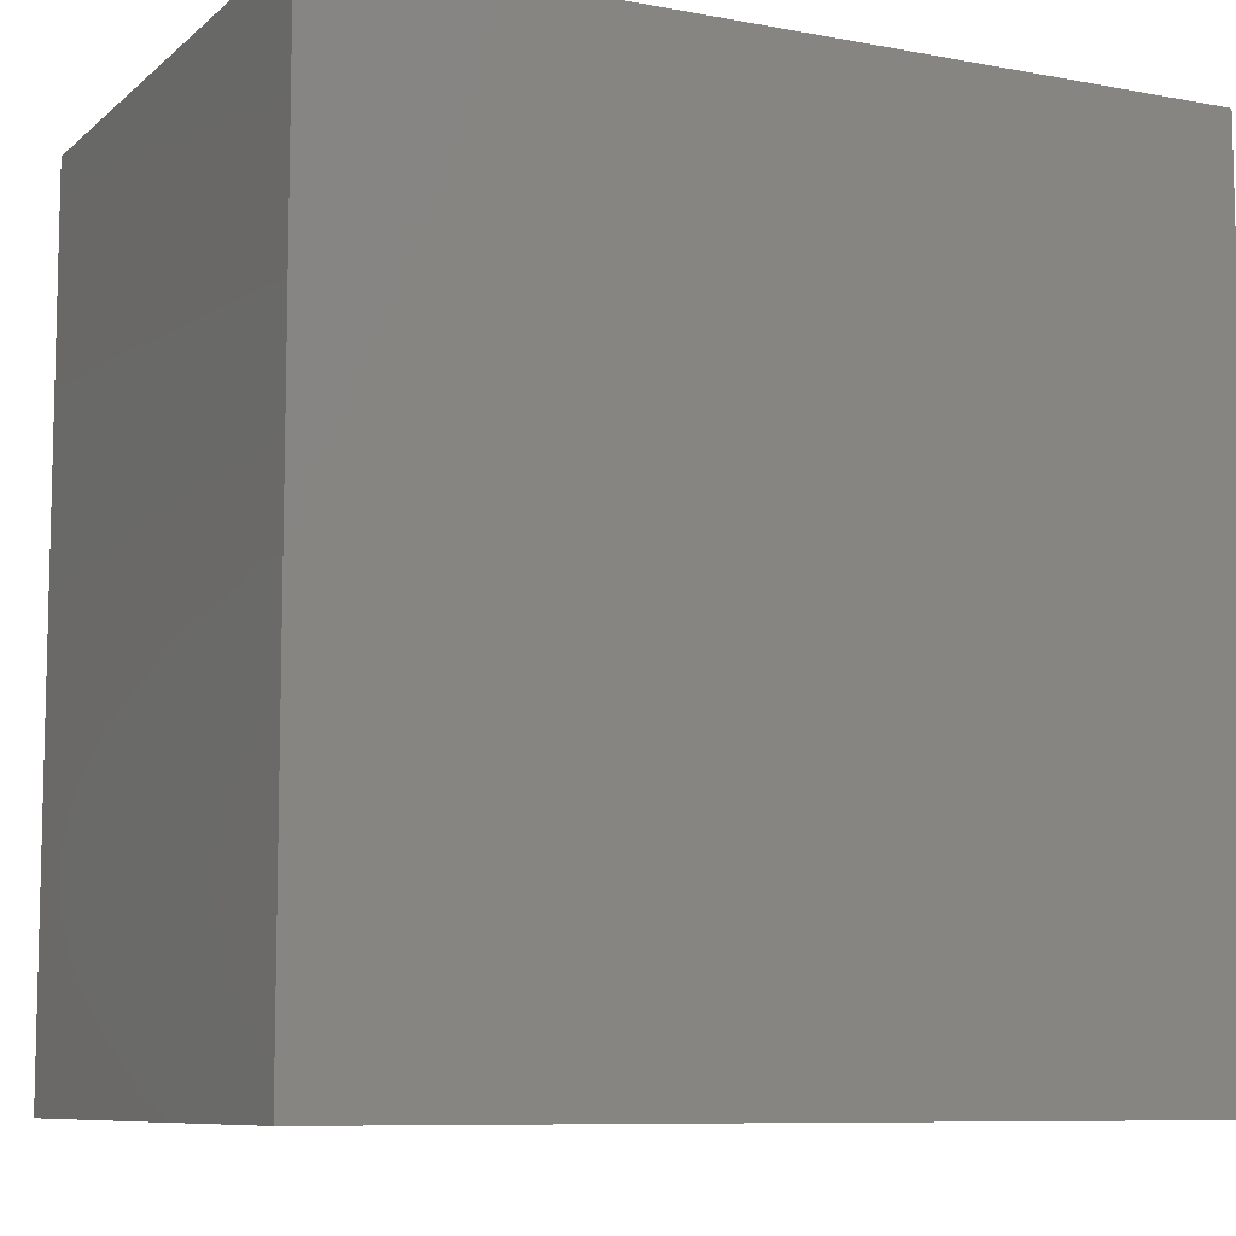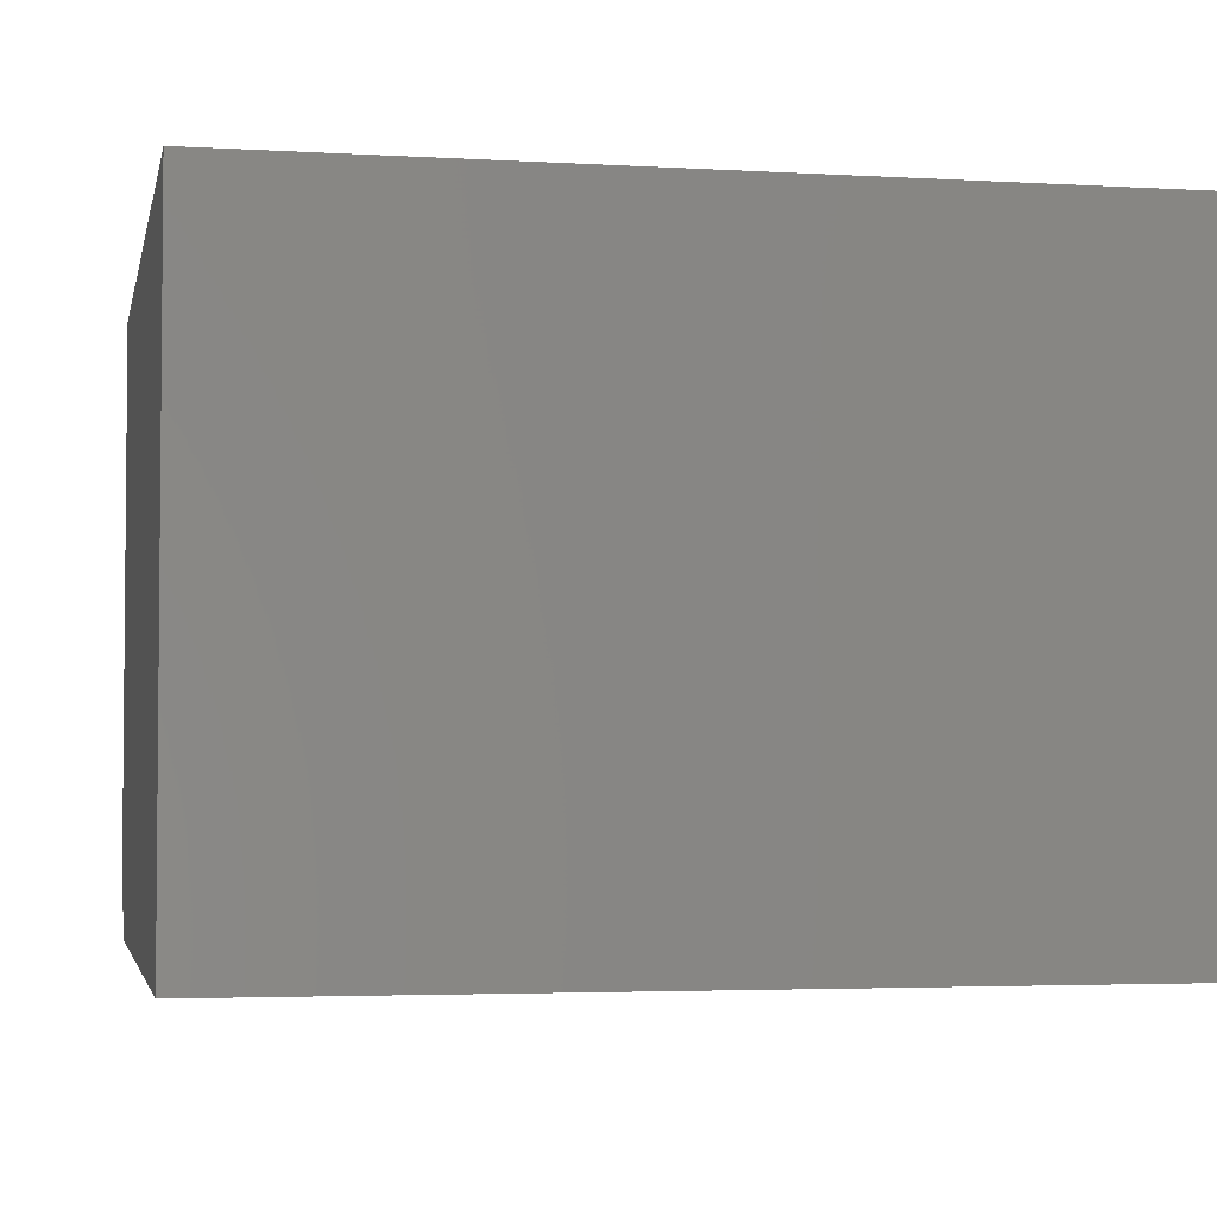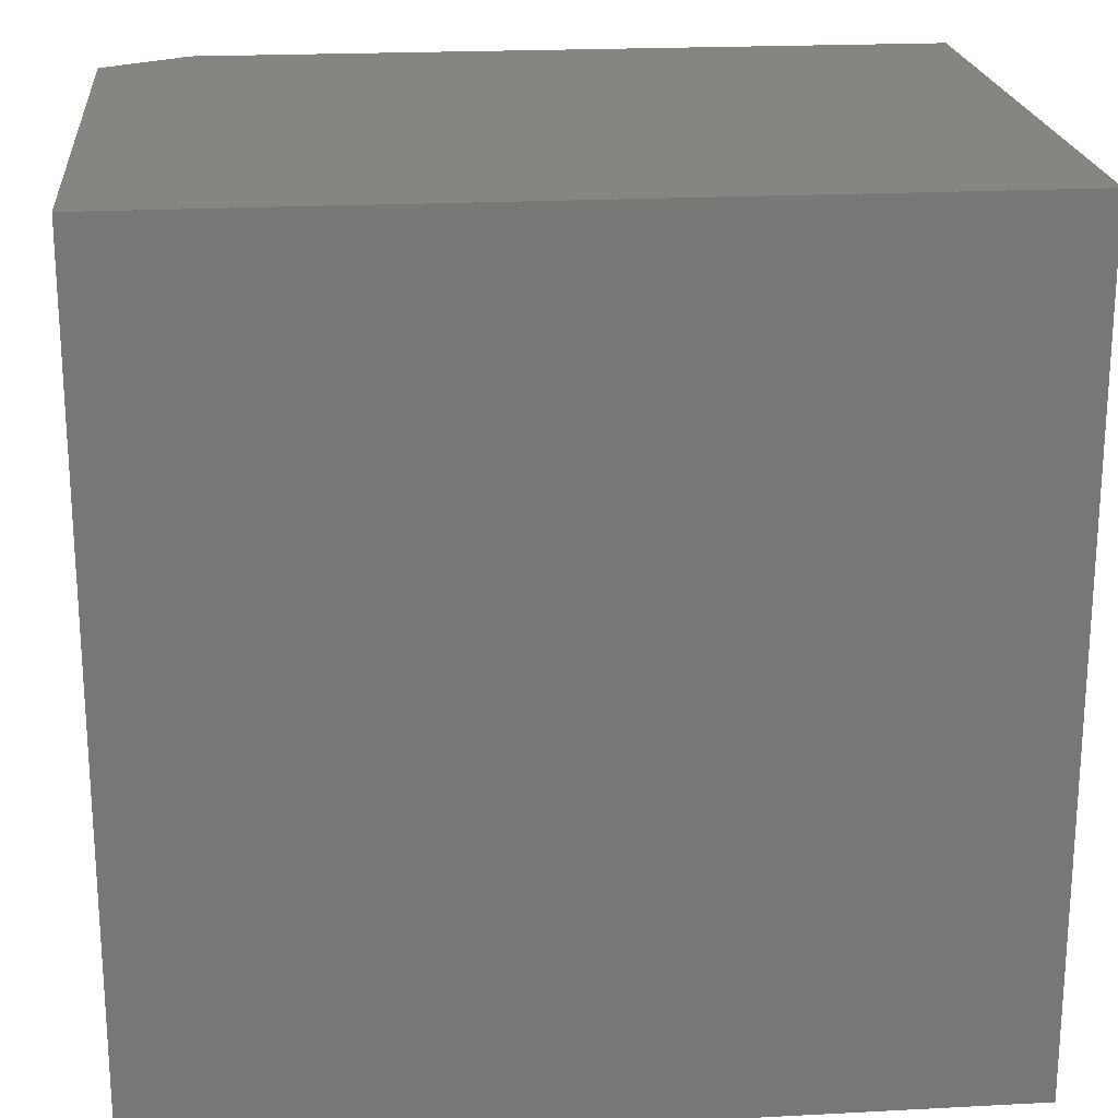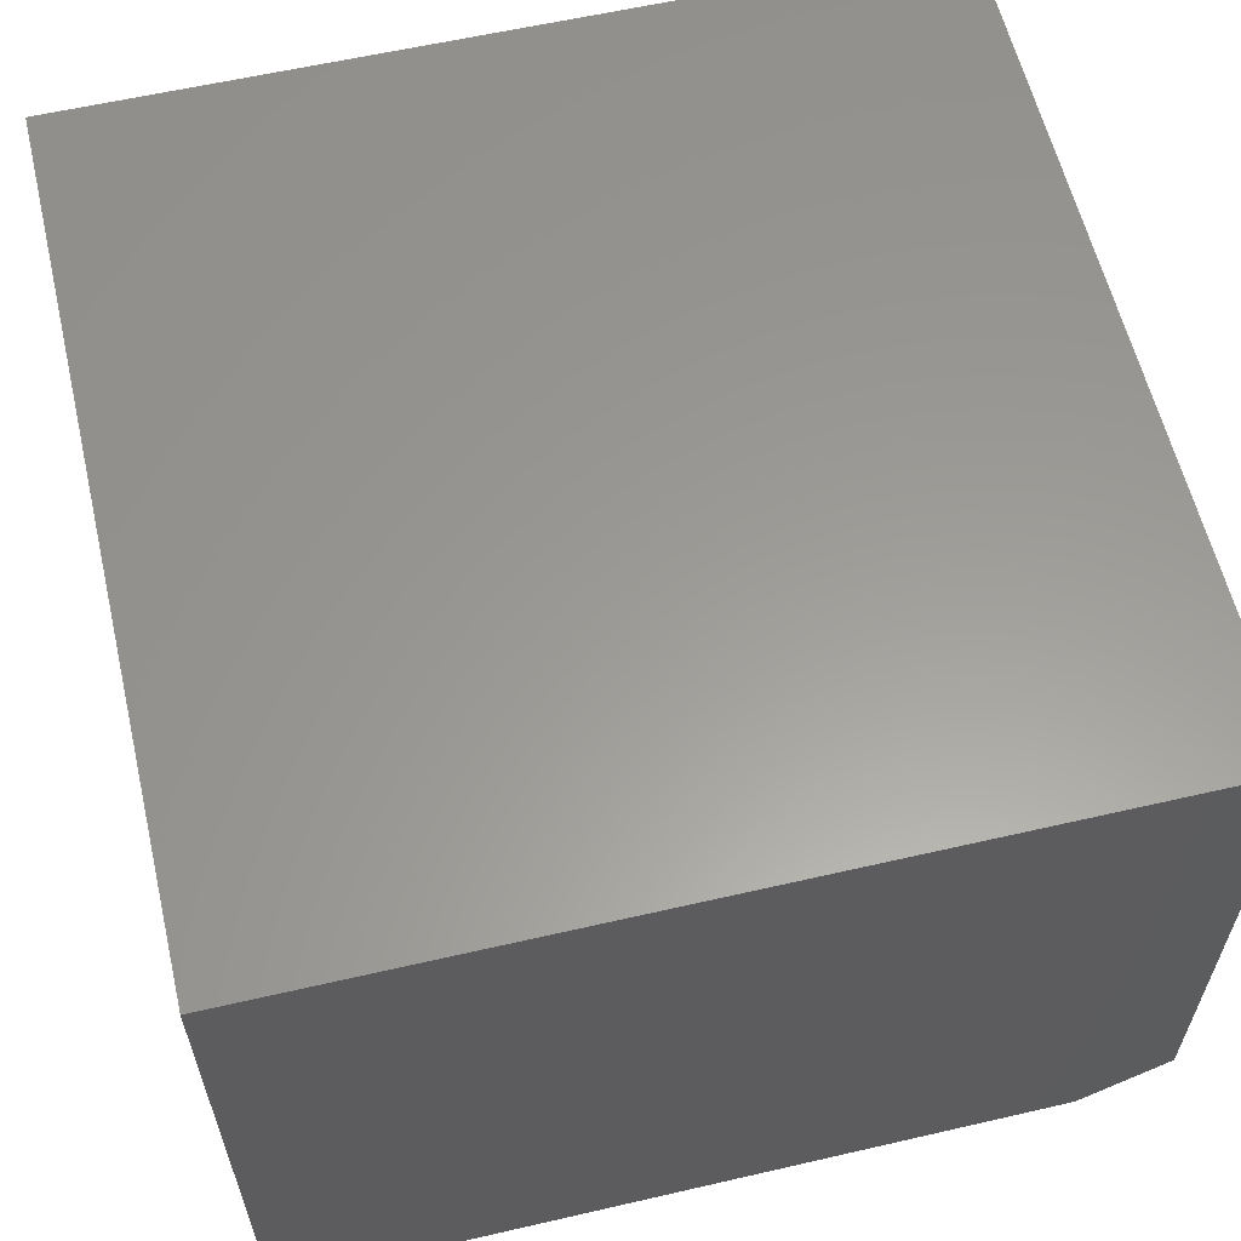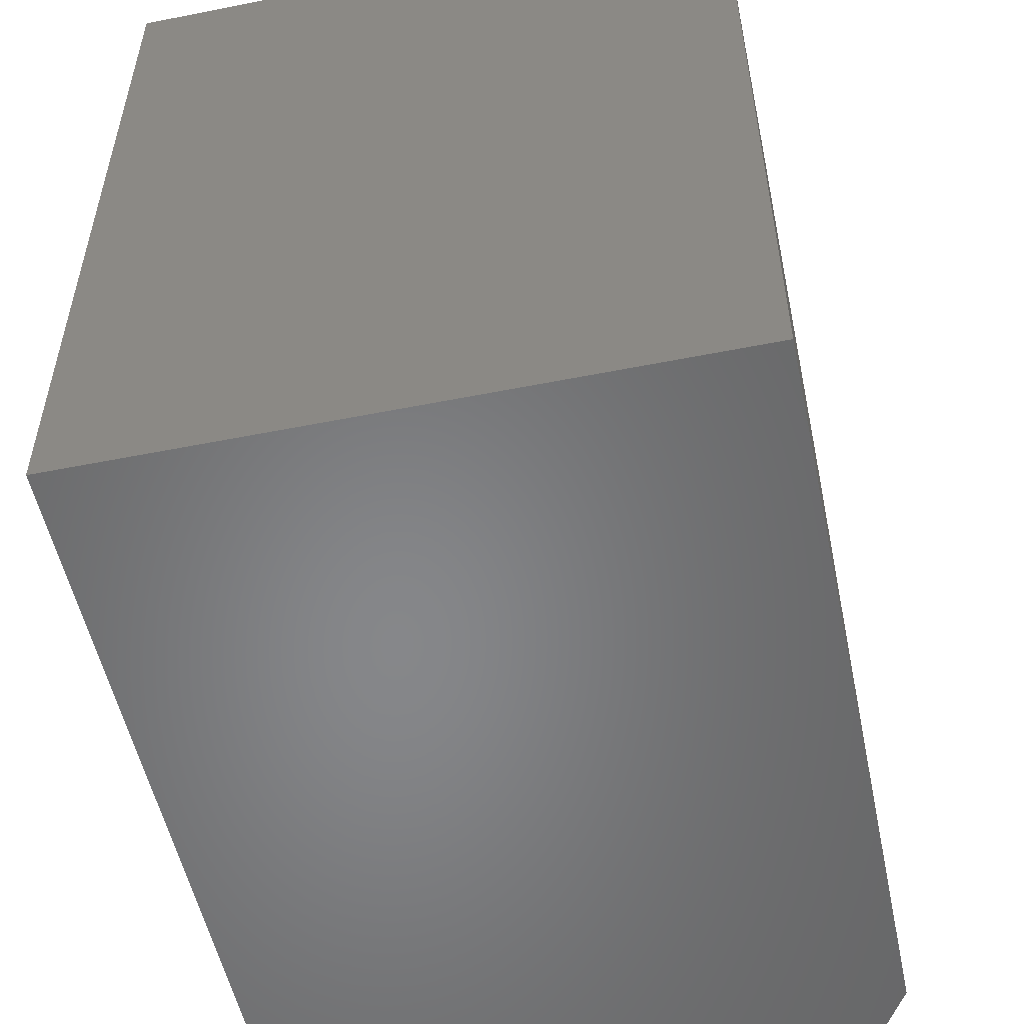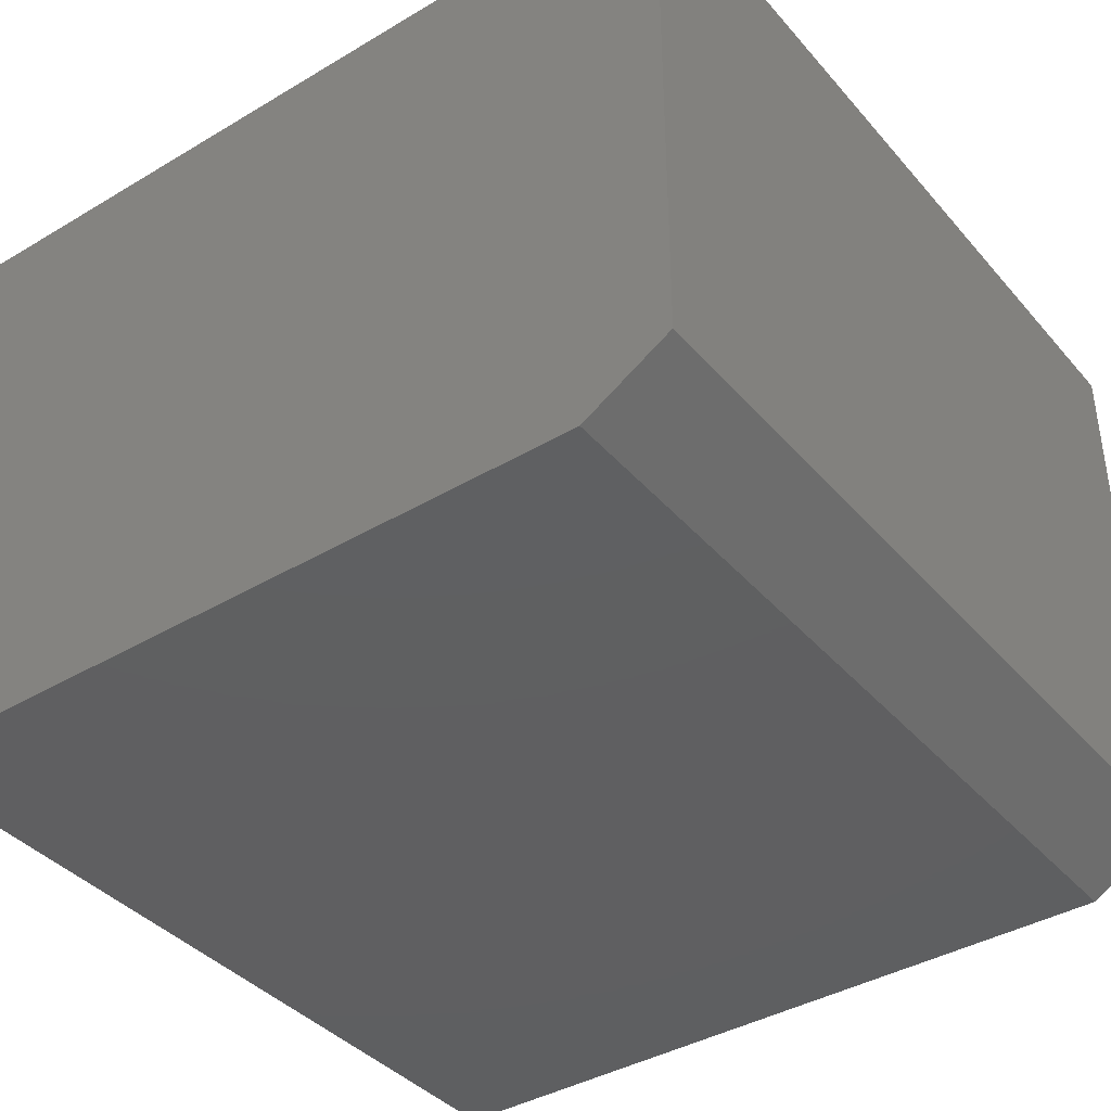
<metadata>
{"format":"stl","ext":"stl","renderer":"f3d","projection":"perspective","resolution":1024,"background":"white","views":[{"elev":-8.7,"azim":-26.8,"up":"+Y"},{"elev":-3.4,"azim":78.7,"up":"+Z"},{"elev":21.0,"azim":-5.4,"up":"+Y"},{"elev":59.9,"azim":166.7,"up":"+Z"},{"elev":-53.7,"azim":102.0,"up":"+Y"},{"elev":-39.5,"azim":-143.6,"up":"+Z"}]}
</metadata>
<code>
# stl→obj: 10 verts, 16 faces
v 0.375 -0.75 0.2793
v -0.375 -0.75 0.2793
v 0.375 -0.75 -0.2812
v -0.375 -0.75 -0.2344
v -0.2969 -0.75 -0.2812
v -0.2969 4.337e-18 -0.2812
v -0.375 2.602e-18 -0.2344
v 0.375 4.163e-17 -0.2812
v -0.375 3.112e-17 0.2793
v 0.375 7.275e-17 0.2793
f 1 2 3
f 3 2 4
f 3 4 5
f 6 7 8
f 8 7 9
f 8 9 10
f 9 7 2
f 2 7 4
f 6 8 5
f 5 8 3
f 4 7 5
f 5 7 6
f 10 9 1
f 1 9 2
f 8 10 3
f 3 10 1

</code>
